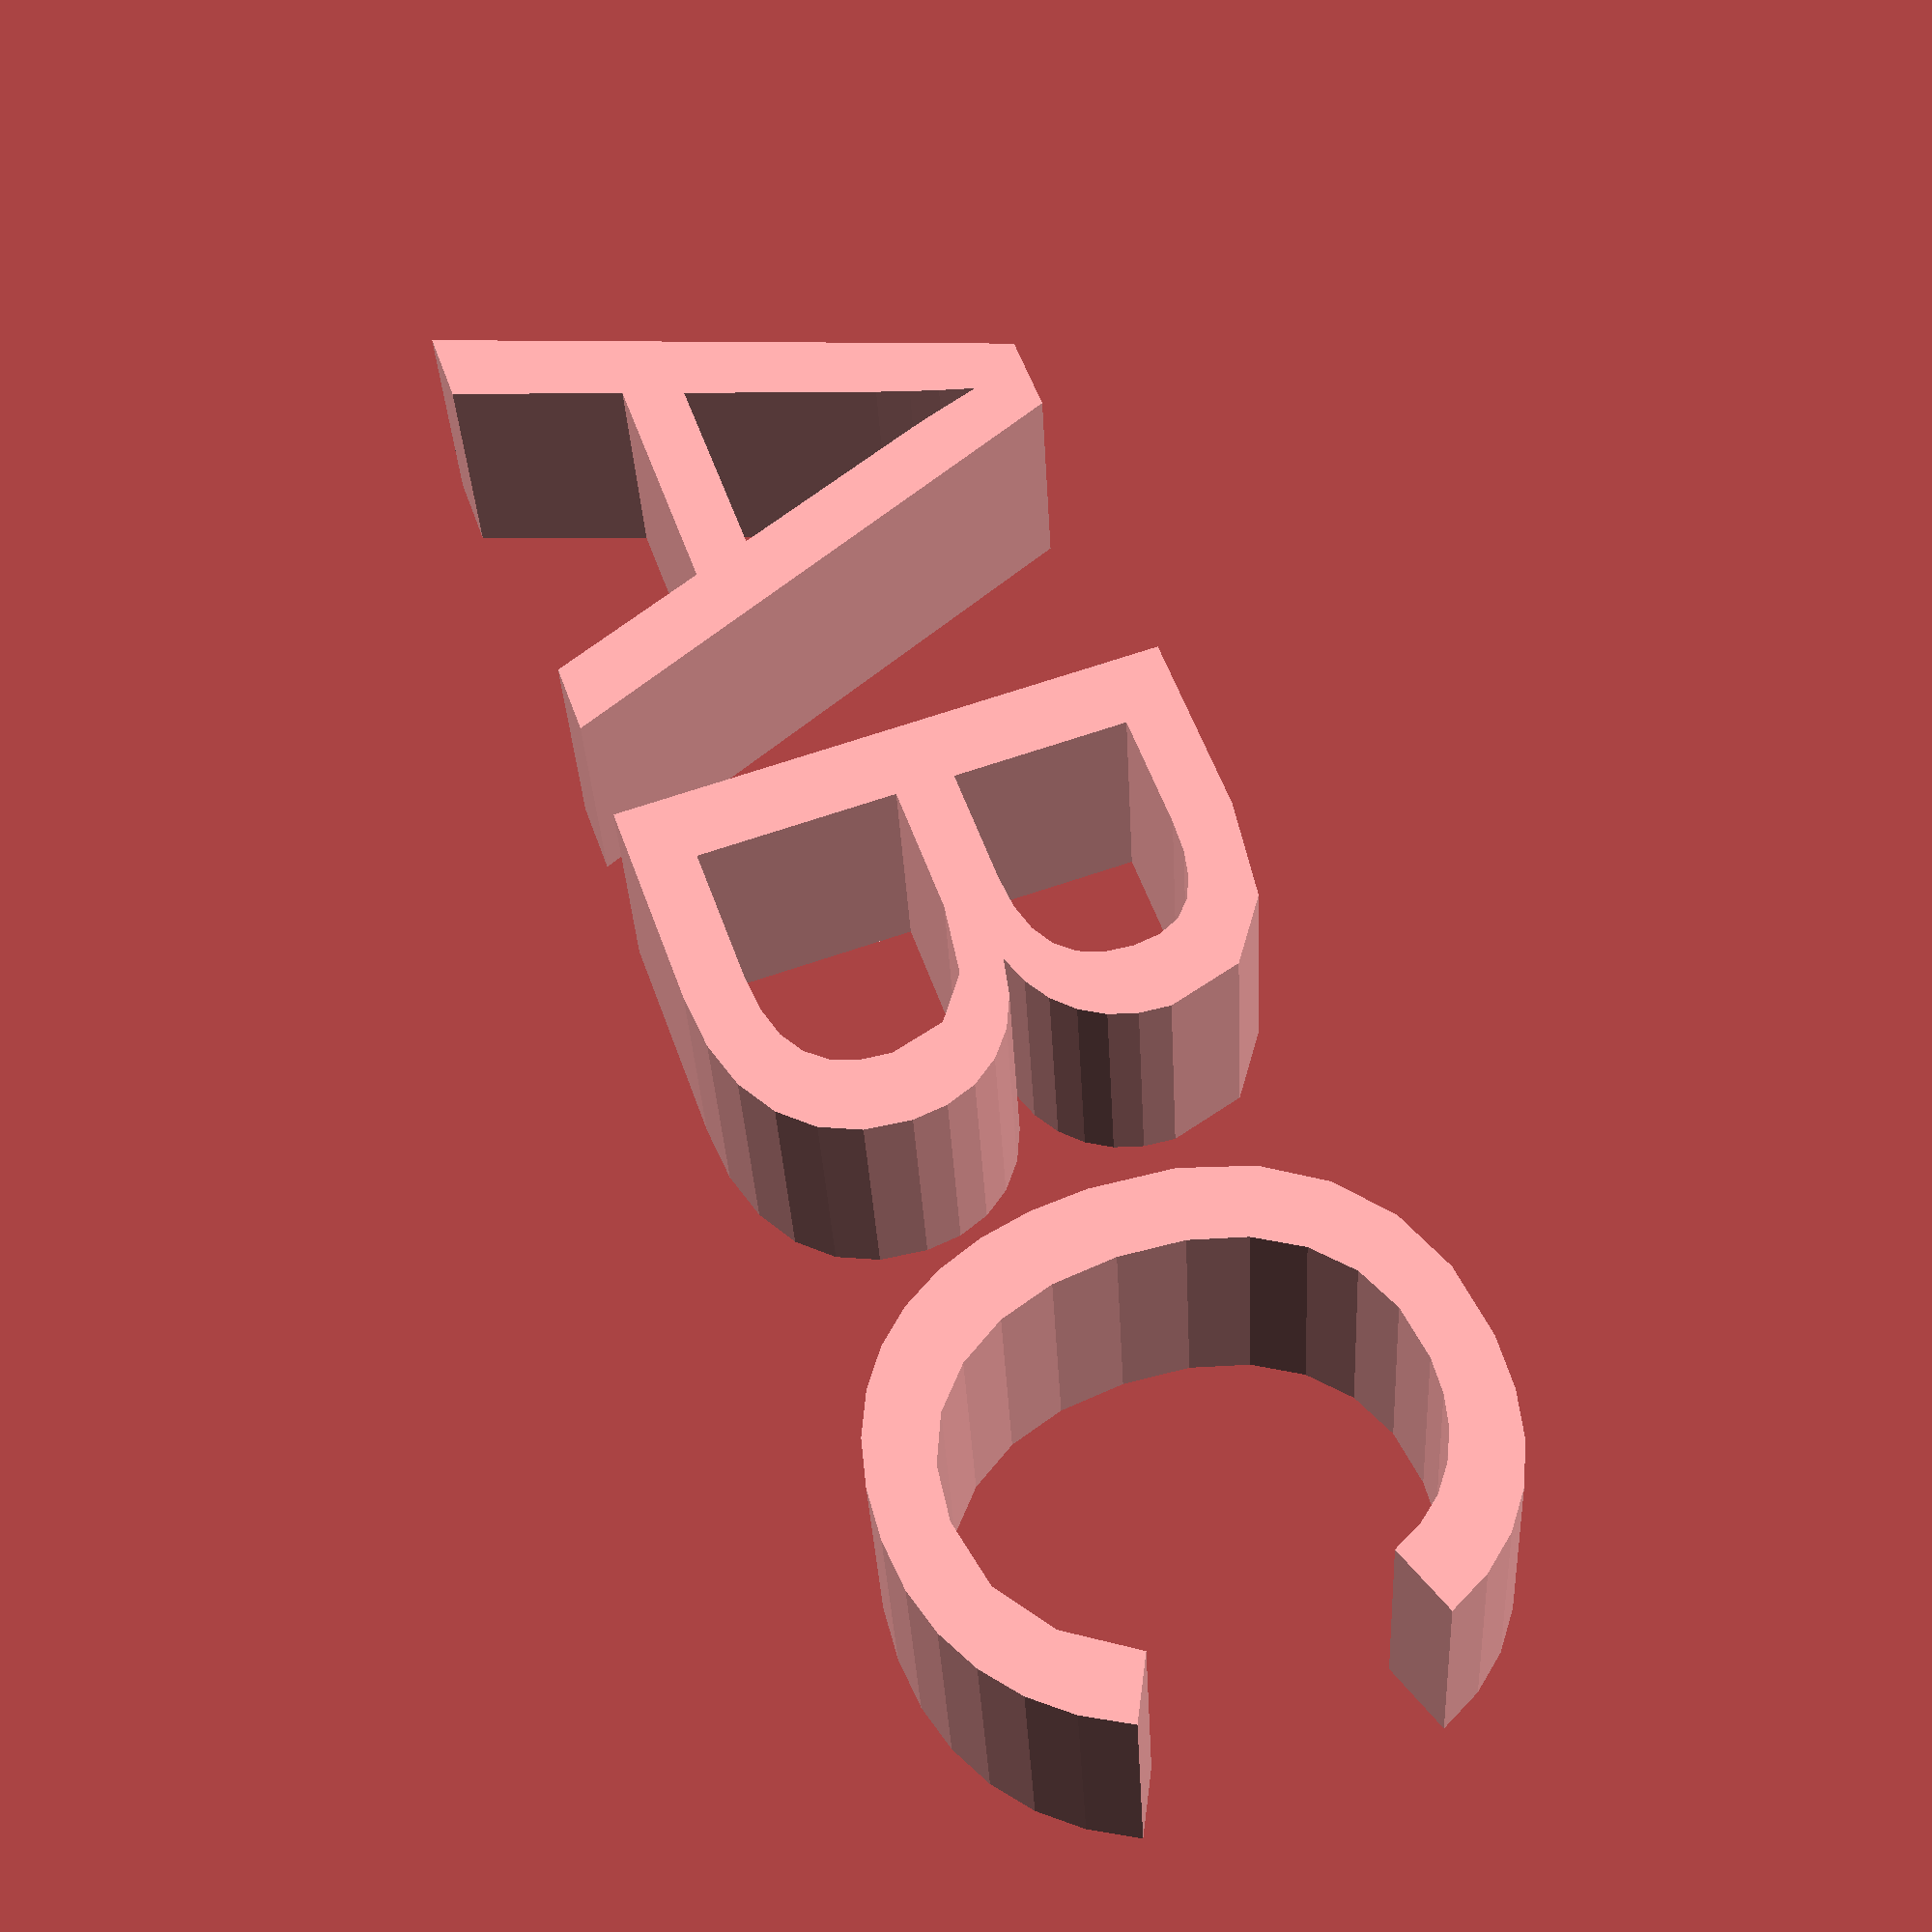
<openscad>
$fn = 360;
// Use a 'demo' module (name doesn't matter)
// for previewing / development
demo();
module demo() {
    $fn = 20;
    
    Alpha();

    translate([10, 0, 0])
    Beta();

    translate([20, 0, 0])
    Gamma();
}

// Top-level modules start with a capital letter are rendered.
// This will produce demo-Alpha.stl
module Alpha() {
    linear_extrude(4) 
    text("A");
}

// This will produce demo-Beta.stl
module Beta() {
    linear_extrude(4) 
    text("B");
}

// This will produce demo-Gamma.stl
module Gamma() {
    linear_extrude(4) 
    text("C");
}
</openscad>
<views>
elev=214.1 azim=250.8 roll=177.1 proj=p view=wireframe
</views>
